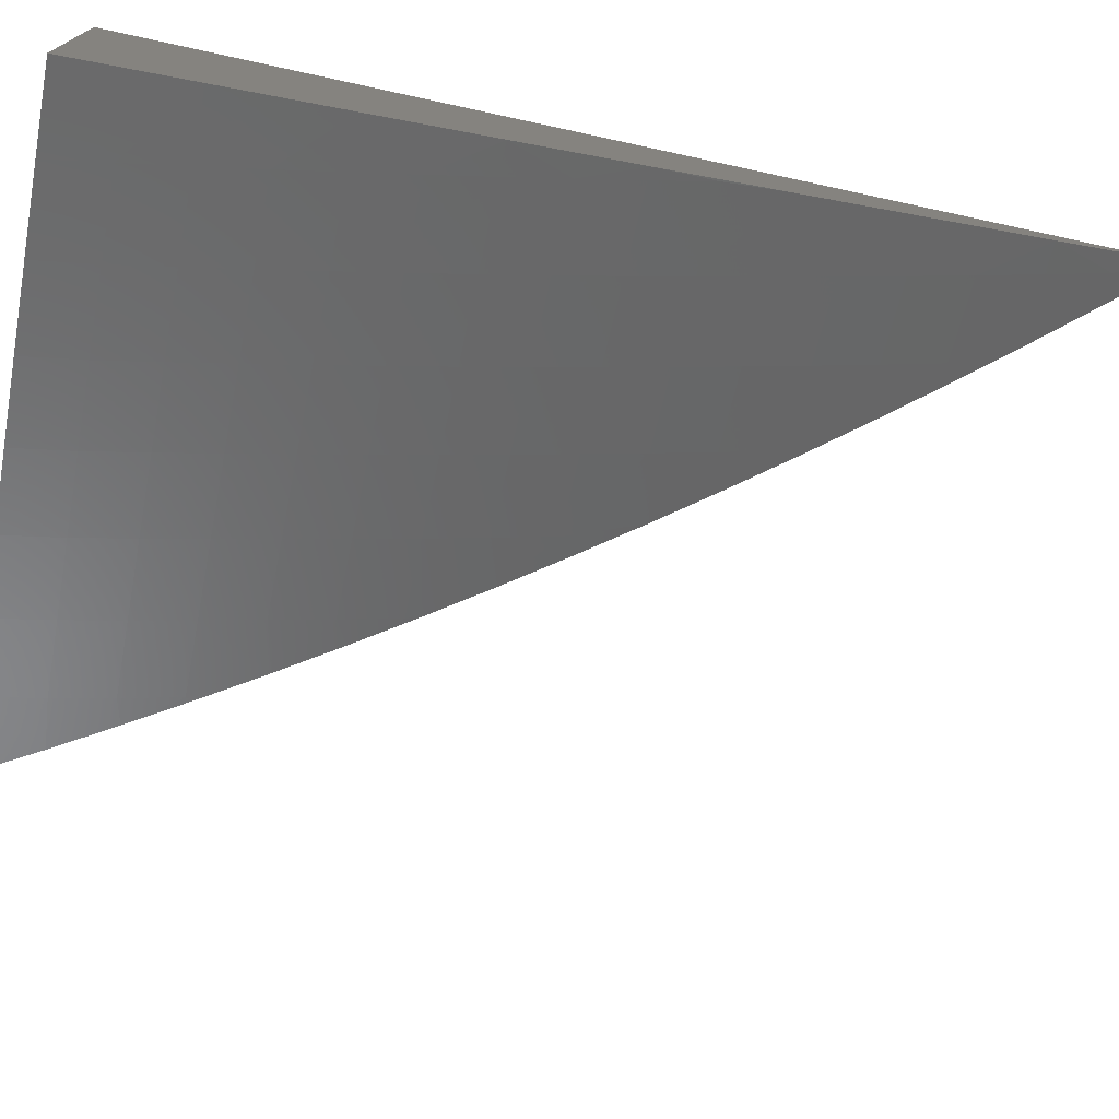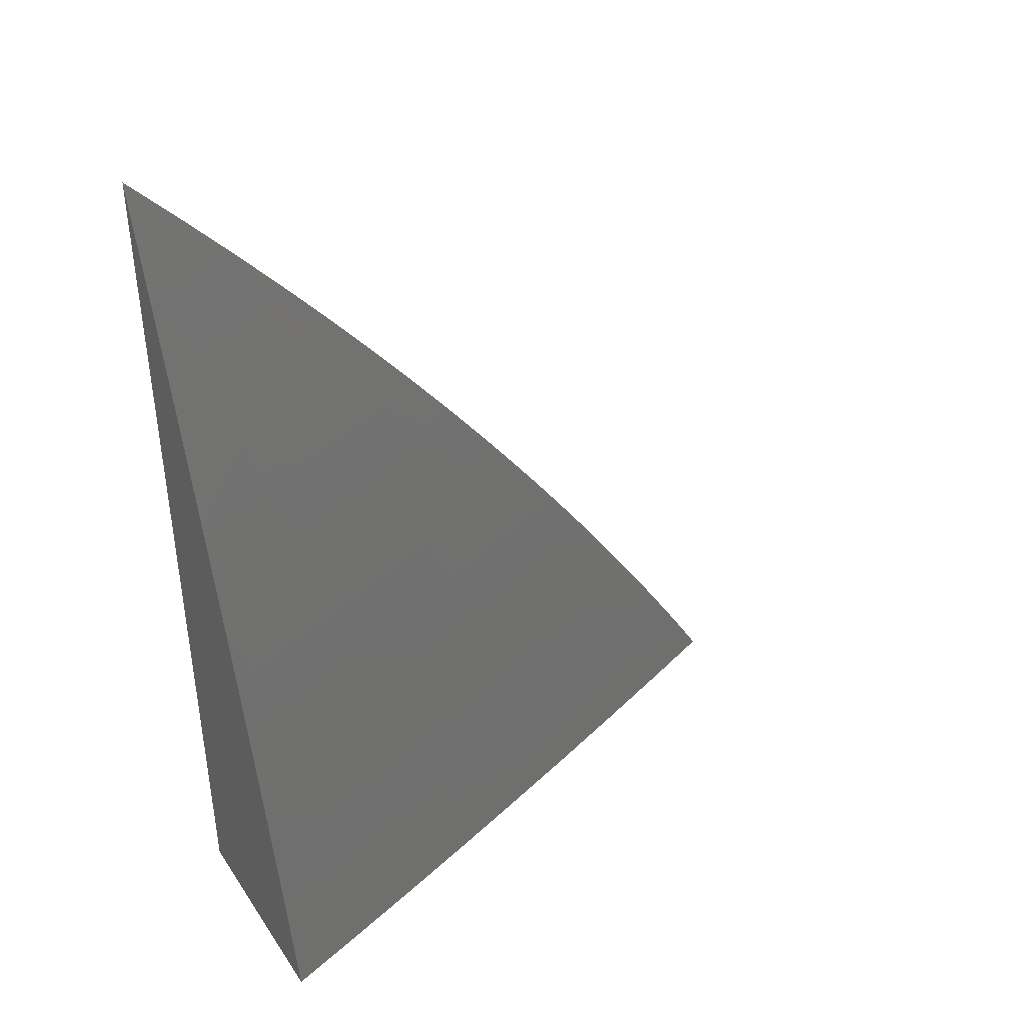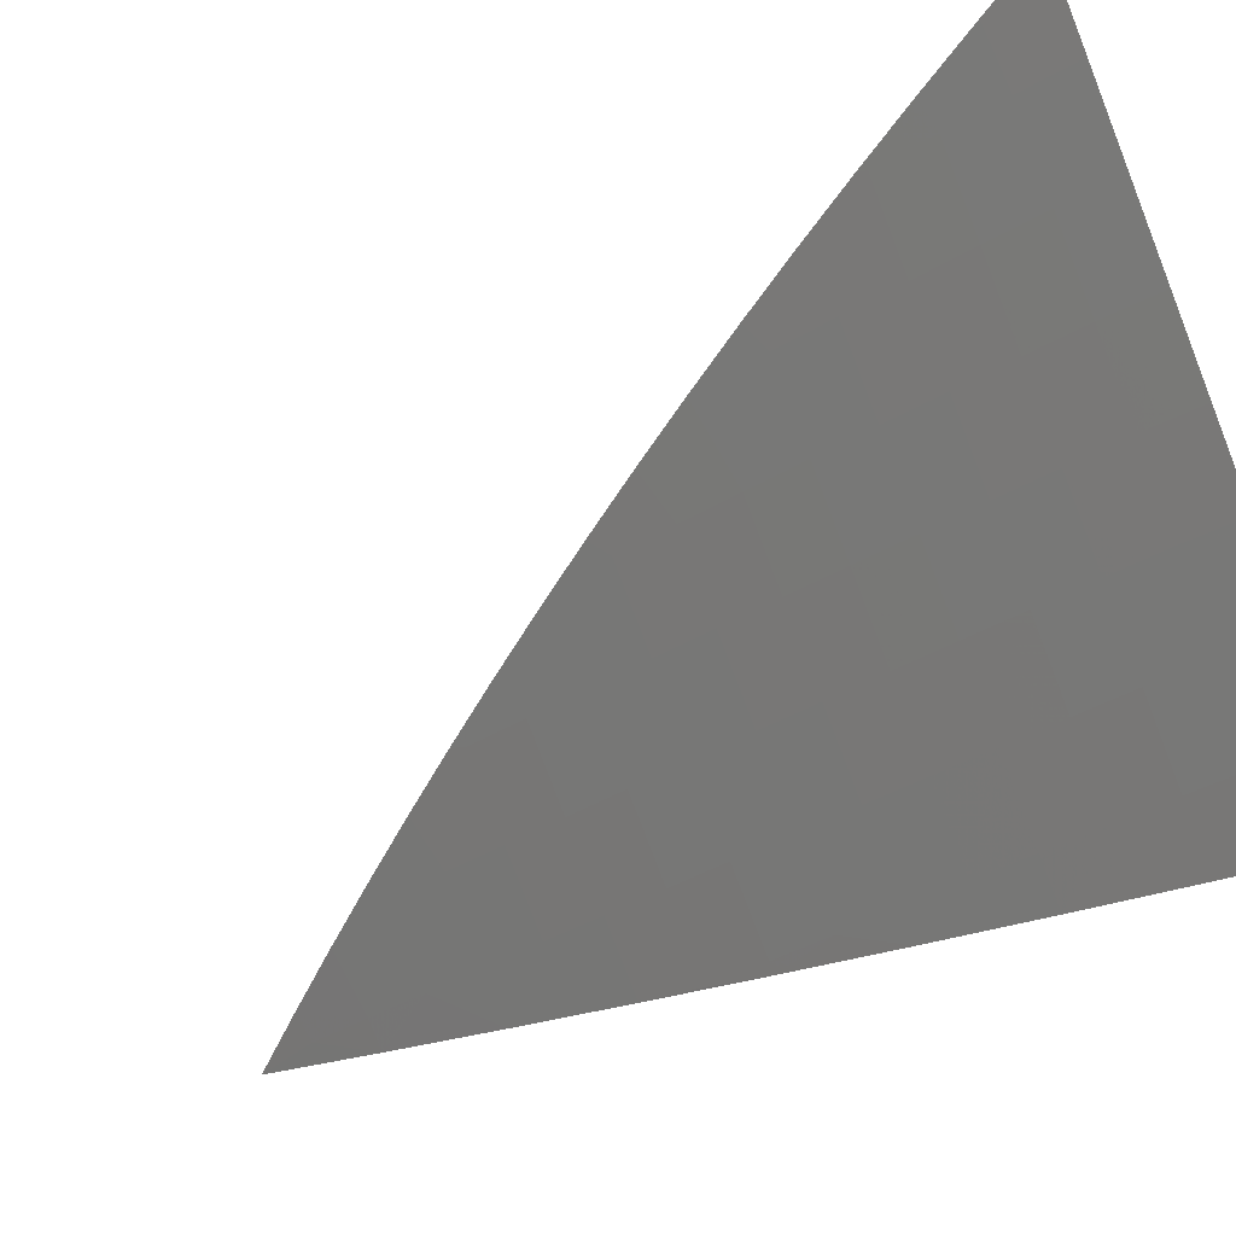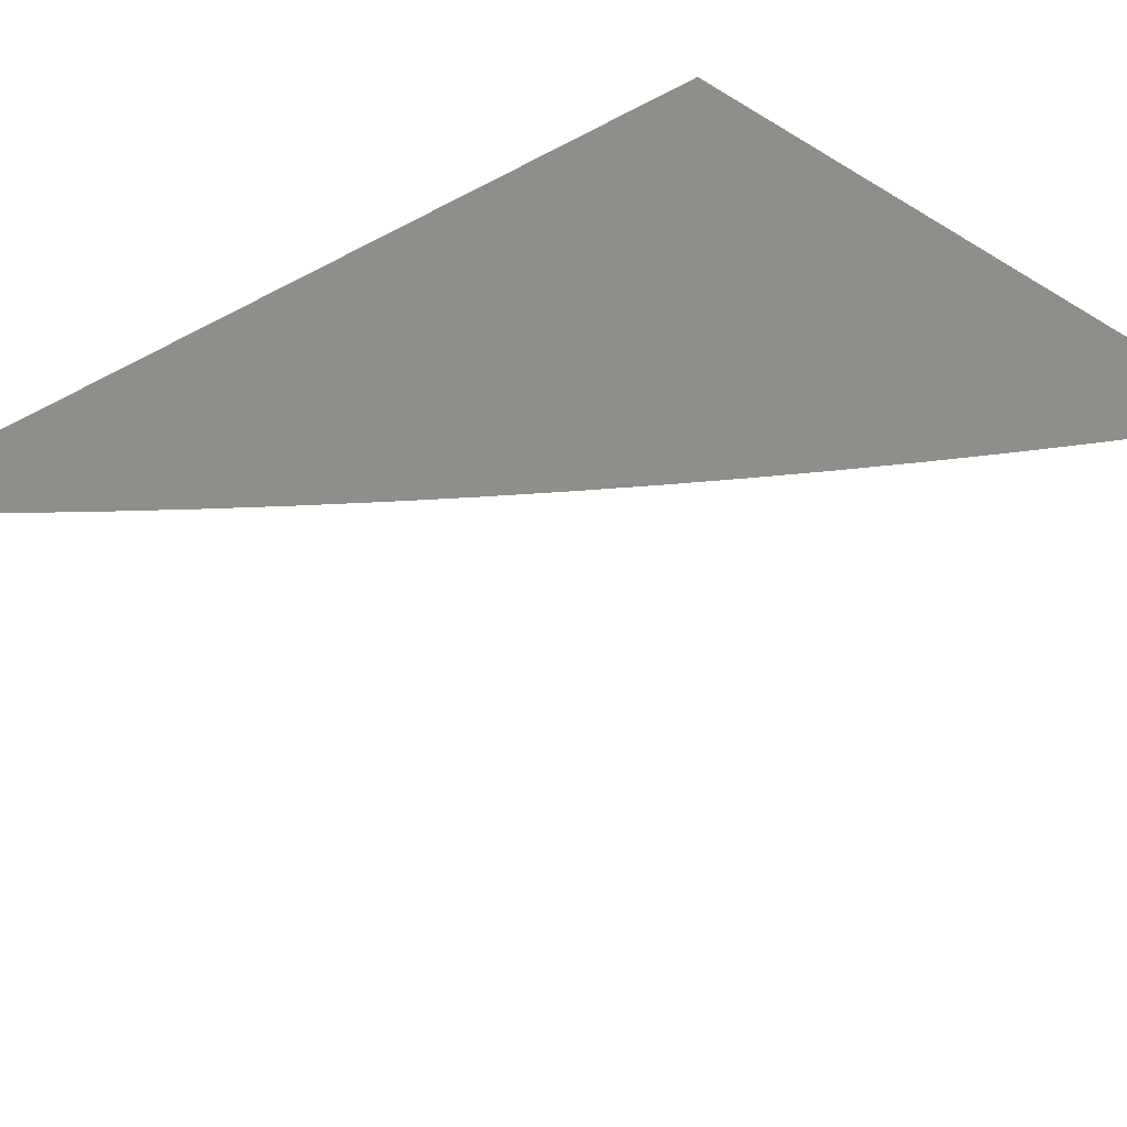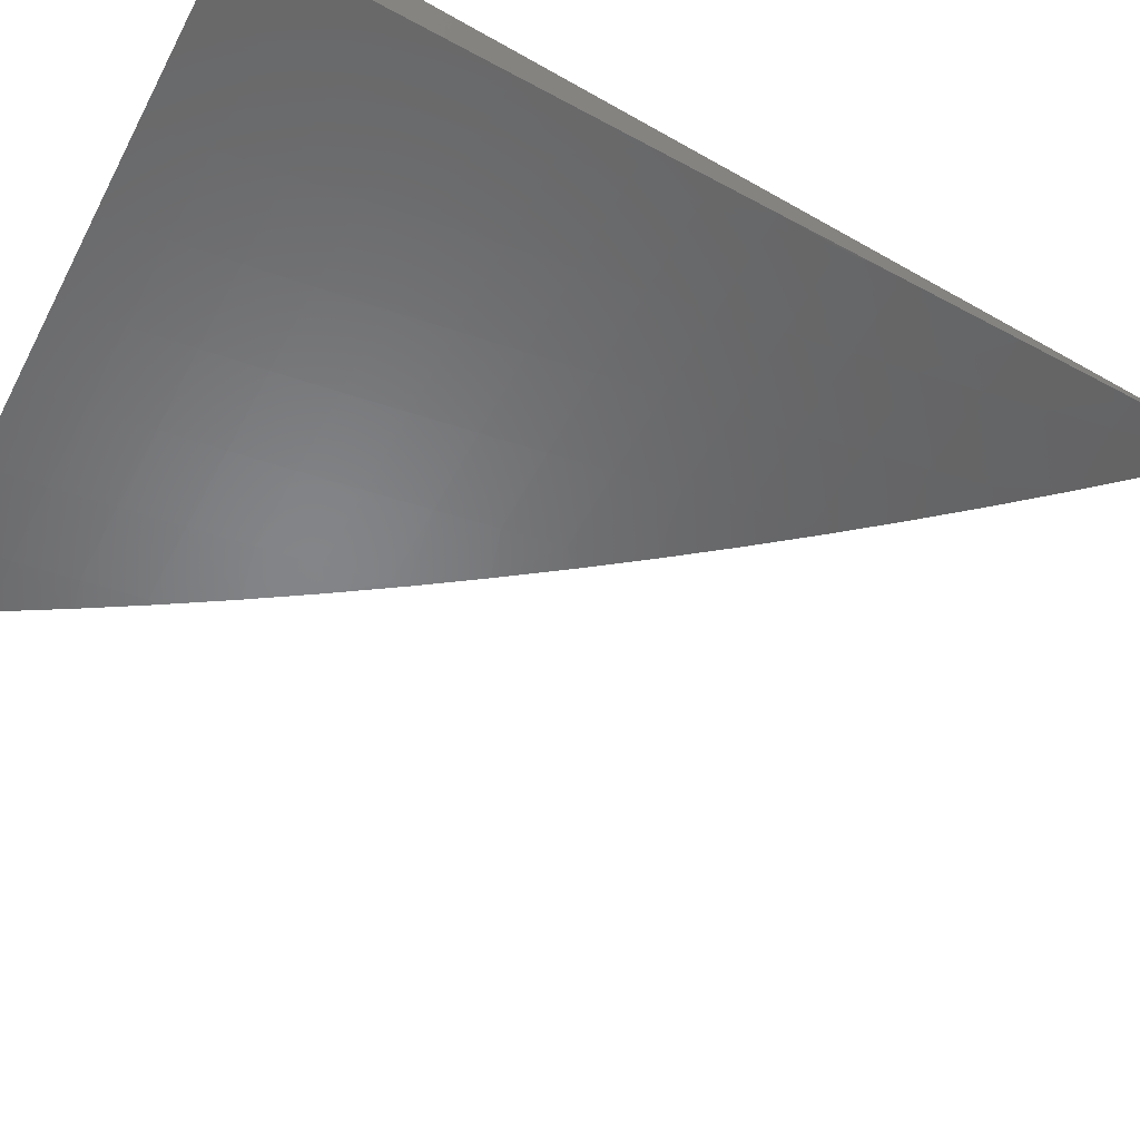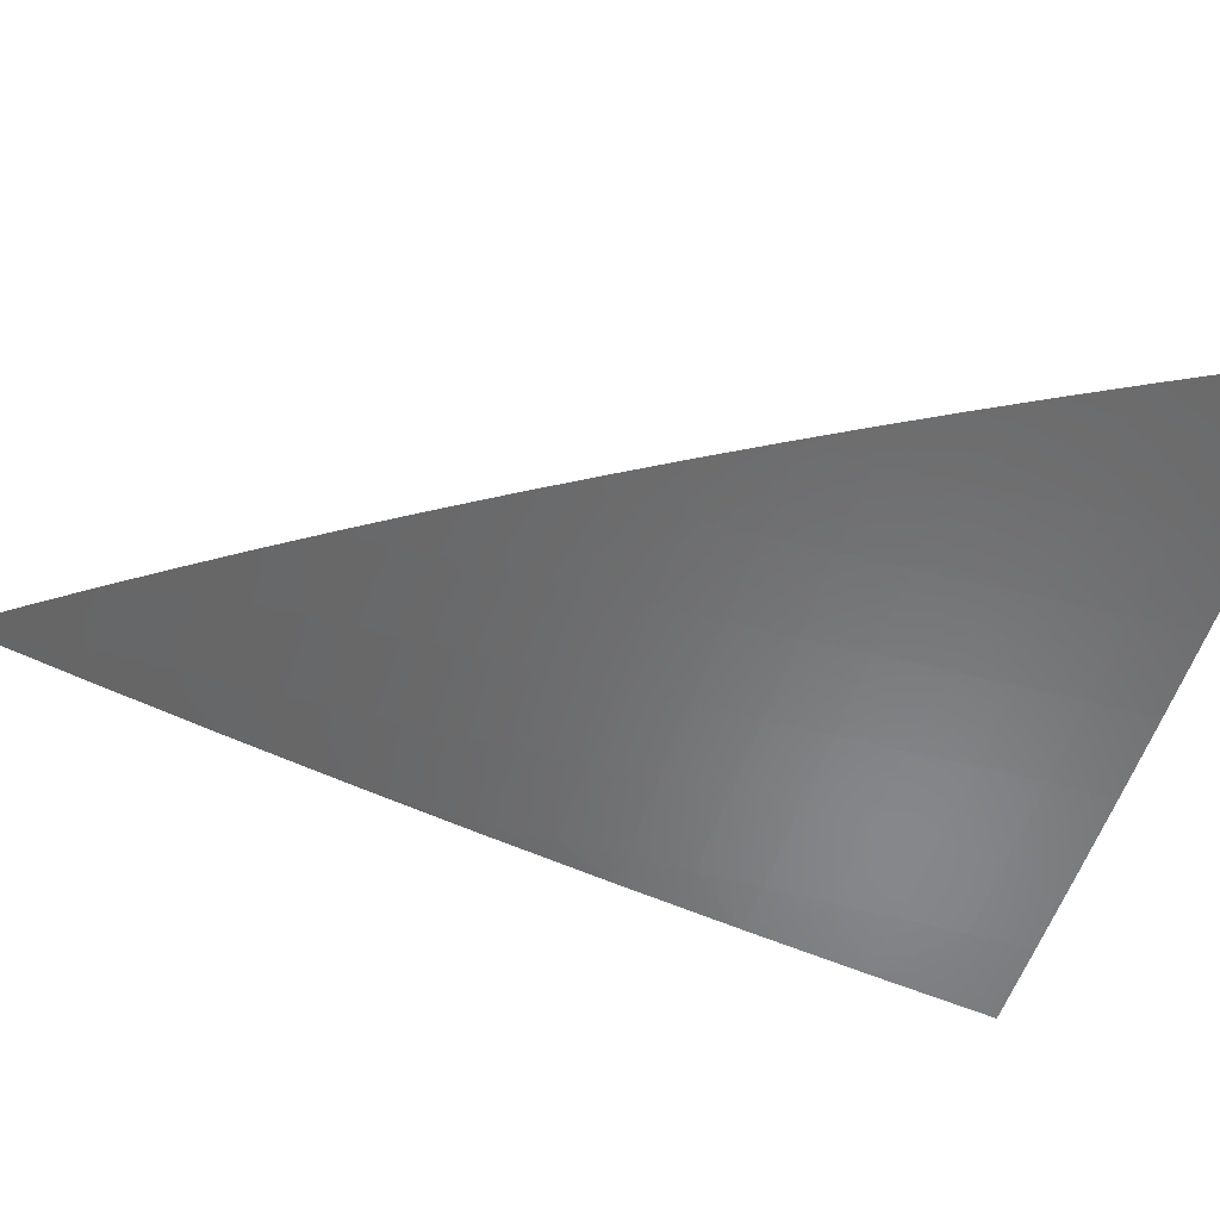
<metadata>
{"format":"stl","ext":"stl","renderer":"f3d","projection":"perspective","resolution":1024,"background":"white","views":[{"elev":-73.7,"azim":-102.2,"up":"+Y"},{"elev":42.3,"azim":-30.8,"up":"+Z"},{"elev":-64.1,"azim":112.1,"up":"+Y"},{"elev":43.3,"azim":48.6,"up":"+Y"},{"elev":-73.8,"azim":-118.8,"up":"+Y"},{"elev":-35.3,"azim":71.7,"up":"+Y"}]}
</metadata>
<code>
# stl→obj: 98 verts, 192 faces
v 3 -12.14 2.086
v 3 -12.16 2
v 3.056 -12.13 2.043
v 3.062 -12.14 2
v 3.124 -12.12 2
v 3.119 -12.11 2.043
v 3.186 -12.1 2
v 3.181 -12.09 2.043
v 3.248 -12.08 2
v 3.242 -12.07 2.043
v 3.309 -12.06 2
v 3.304 -12.06 2.043
v 3.371 -12.04 2
v 3.365 -12.04 2.043
v 3.432 -12.02 2
v 3.425 -12.01 2.043
v 3.467 -12 2.046
v 3.44 -12 2.091
v 3.493 -12 2
v 3.412 -12 2.136
v 3.411 -12 2.129
v 3.418 -12.01 2.086
v 3.358 -12.03 2.086
v 3.384 -12 2.18
v 3.351 -12.02 2.129
v 3.355 -12 2.224
v 3.336 -12.01 2.215
v 3.343 -12.02 2.172
v 3.29 -12.04 2.129
v 3.297 -12.05 2.086
v 3.236 -12.07 2.086
v 3.328 -12 2.258
v 3.325 -12 2.268
v 3.268 -12.02 2.258
v 3.295 -12 2.312
v 3.26 -12.01 2.3
v 3.252 -12.01 2.343
v 3.199 -12.03 2.3
v 3.192 -12.03 2.343
v 3.139 -12.05 2.3
v 3.131 -12.05 2.343
v 3.077 -12.07 2.3
v 3.07 -12.06 2.343
v 3.009 -12.08 2.343
v 3.001 -12.07 2.386
v 3 -12.08 2.343
v 3 -12.06 2.429
v 3.062 -12.06 2.386
v 3.055 -12.05 2.429
v 3.115 -12.03 2.429
v 3.108 -12.02 2.471
v 3.168 -12 2.471
v 3.137 -12 2.523
v 3.169 -12 2.481
v 3.202 -12 2.439
v 3.176 -12.01 2.429
v 3.184 -12.02 2.386
v 3.123 -12.04 2.386
v 3.265 -12 2.355
v 3.234 -12 2.397
v 3.103 -12 2.564
v 3.091 -12.01 2.556
v 3.099 -12.01 2.514
v 3.047 -12.04 2.471
v 3.069 -12 2.604
v 3.031 -12.02 2.556
v 3.039 -12.03 2.514
v 3 -12.04 2.514
v 3.023 -12.02 2.599
v 3.035 -12 2.644
v 3.014 -12.01 2.641
v 3 -12 2.684
v 3 -12.02 2.599
v 3.016 -12.09 2.3
v 3 -12.1 2.258
v 3.023 -12.1 2.258
v 3.03 -12.1 2.215
v 3.092 -12.09 2.215
v 3.099 -12.09 2.172
v 3.153 -12.07 2.215
v 3.16 -12.07 2.172
v 3.214 -12.05 2.215
v 3.222 -12.05 2.172
v 3.275 -12.03 2.215
v 3.283 -12.04 2.172
v 3 -12.12 2.172
v 3.037 -12.11 2.172
v 3.105 -12.1 2.129
v 3.167 -12.08 2.129
v 3.229 -12.06 2.129
v 3.043 -12.12 2.129
v 3.05 -12.13 2.086
v 3.112 -12.11 2.086
v 3.174 -12.09 2.086
v 3.085 -12.08 2.258
v 3.146 -12.06 2.258
v 3.207 -12.04 2.258
v 3 -12 2
f 1 2 3
f 3 2 4
f 3 4 5
f 3 5 6
f 6 5 7
f 6 7 8
f 8 7 9
f 8 9 10
f 10 9 11
f 10 11 12
f 12 11 13
f 12 13 14
f 14 13 15
f 14 15 16
f 16 15 17
f 16 17 18
f 15 19 17
f 20 21 18
f 18 21 22
f 18 22 16
f 16 22 23
f 16 23 14
f 14 23 12
f 20 24 21
f 21 24 25
f 21 25 22
f 22 25 23
f 26 27 24
f 24 27 28
f 24 28 25
f 25 28 29
f 25 29 30
f 30 29 31
f 30 31 10
f 10 31 8
f 27 26 32
f 32 26 33
f 32 33 34
f 34 33 35
f 34 35 36
f 36 35 37
f 36 37 38
f 38 37 39
f 38 39 40
f 40 39 41
f 40 41 42
f 42 41 43
f 42 43 44
f 44 43 45
f 44 45 46
f 46 45 47
f 47 45 48
f 47 48 49
f 49 48 50
f 49 50 51
f 51 50 52
f 51 52 53
f 53 52 54
f 54 52 55
f 55 52 56
f 55 56 57
f 57 56 58
f 57 58 41
f 41 58 43
f 35 59 37
f 37 59 60
f 37 60 57
f 57 60 55
f 61 62 53
f 53 62 63
f 53 63 51
f 51 63 64
f 51 64 49
f 49 64 47
f 61 65 62
f 62 65 66
f 62 66 67
f 67 66 68
f 67 68 64
f 64 68 47
f 66 65 69
f 69 65 70
f 69 70 71
f 71 70 72
f 71 72 73
f 68 66 73
f 73 66 69
f 73 69 71
f 44 46 74
f 74 46 75
f 74 75 76
f 76 75 77
f 76 77 78
f 78 77 79
f 78 79 80
f 80 79 81
f 80 81 82
f 82 81 83
f 82 83 84
f 84 83 85
f 84 85 27
f 27 85 28
f 75 86 77
f 77 86 87
f 77 87 79
f 79 87 88
f 79 88 81
f 81 88 89
f 81 89 83
f 83 89 90
f 83 90 85
f 85 90 29
f 85 29 28
f 87 86 91
f 91 86 1
f 91 1 92
f 92 1 3
f 92 3 6
f 88 87 91
f 91 92 93
f 93 92 6
f 93 6 94
f 94 6 8
f 94 8 31
f 42 44 74
f 74 76 95
f 95 76 78
f 95 78 96
f 96 78 80
f 96 80 97
f 97 80 82
f 97 82 34
f 34 82 84
f 34 84 32
f 32 84 27
f 48 45 43
f 89 88 93
f 93 88 91
f 89 93 94
f 40 42 95
f 95 42 74
f 40 95 96
f 50 48 58
f 58 48 43
f 62 67 63
f 63 67 64
f 90 89 94
f 90 94 31
f 38 40 96
f 38 96 97
f 57 41 39
f 52 50 56
f 56 50 58
f 29 90 31
f 36 38 97
f 36 97 34
f 37 57 39
f 10 12 30
f 30 12 23
f 30 23 25
f 72 70 98
f 98 70 65
f 98 65 61
f 61 53 98
f 98 53 54
f 98 54 55
f 55 60 98
f 98 60 59
f 98 59 35
f 35 33 98
f 98 33 26
f 98 26 24
f 24 20 98
f 98 20 18
f 98 18 17
f 17 19 98
f 19 15 98
f 98 15 13
f 98 13 11
f 11 9 98
f 98 9 7
f 98 7 5
f 5 4 98
f 98 4 2
f 2 1 98
f 98 1 86
f 98 86 75
f 75 46 98
f 98 46 47
f 98 47 68
f 68 73 98
f 98 73 72

</code>
